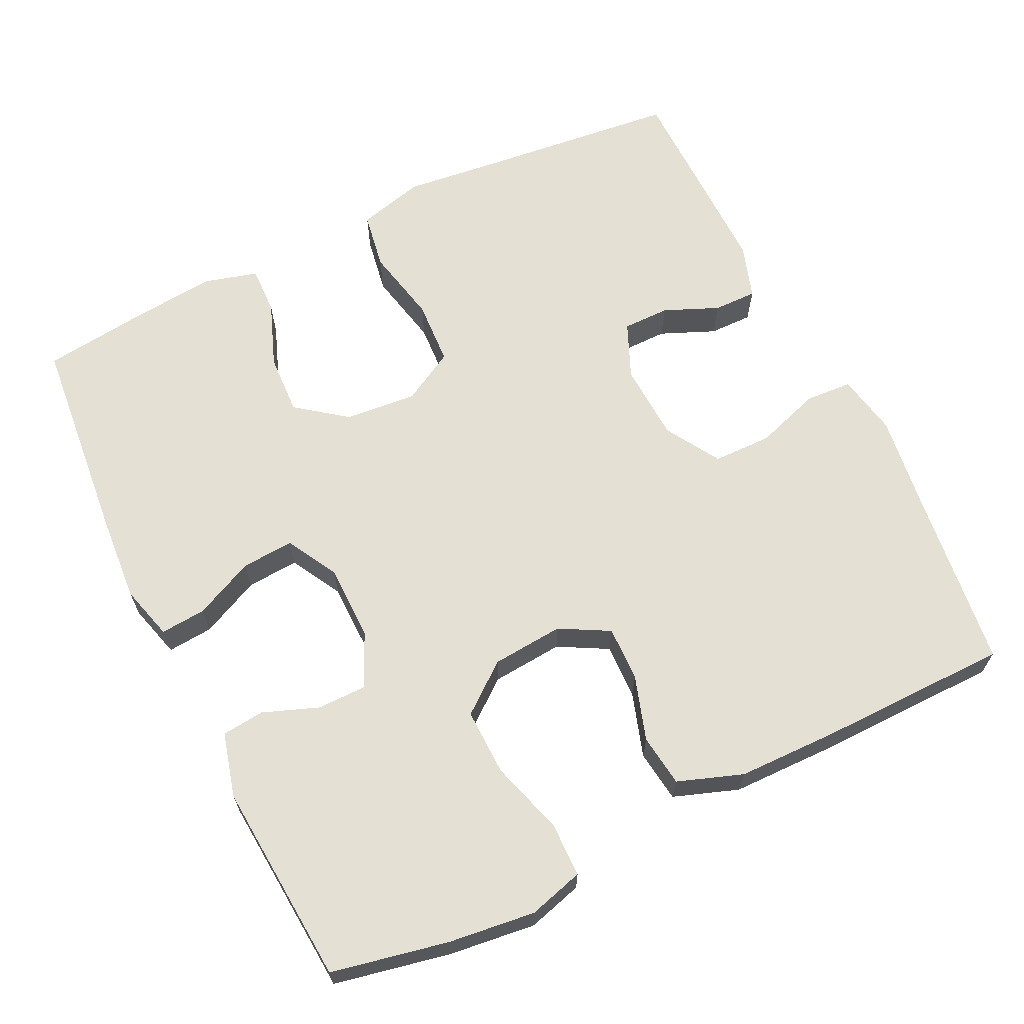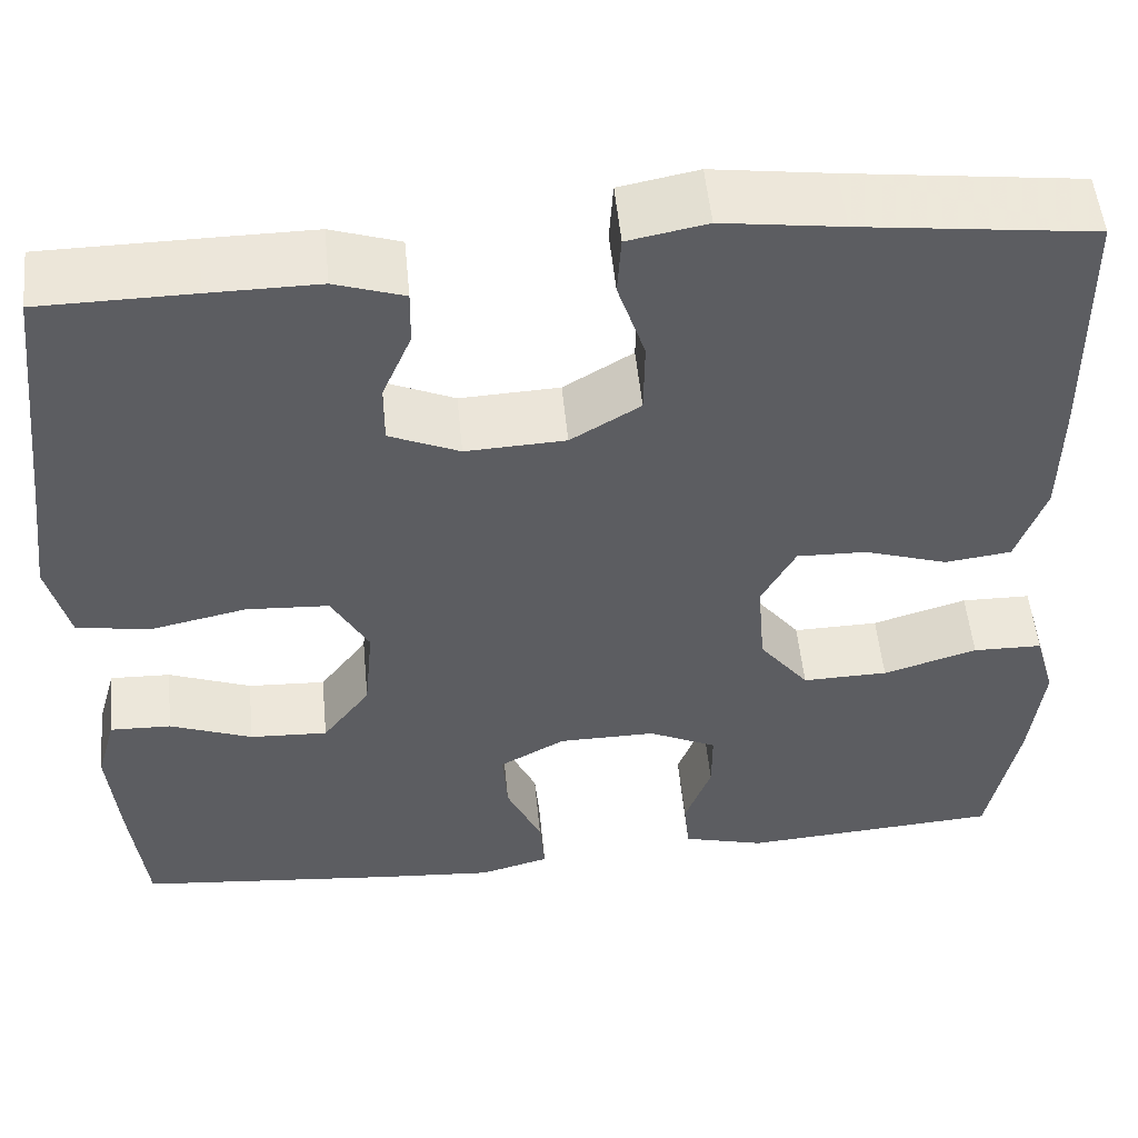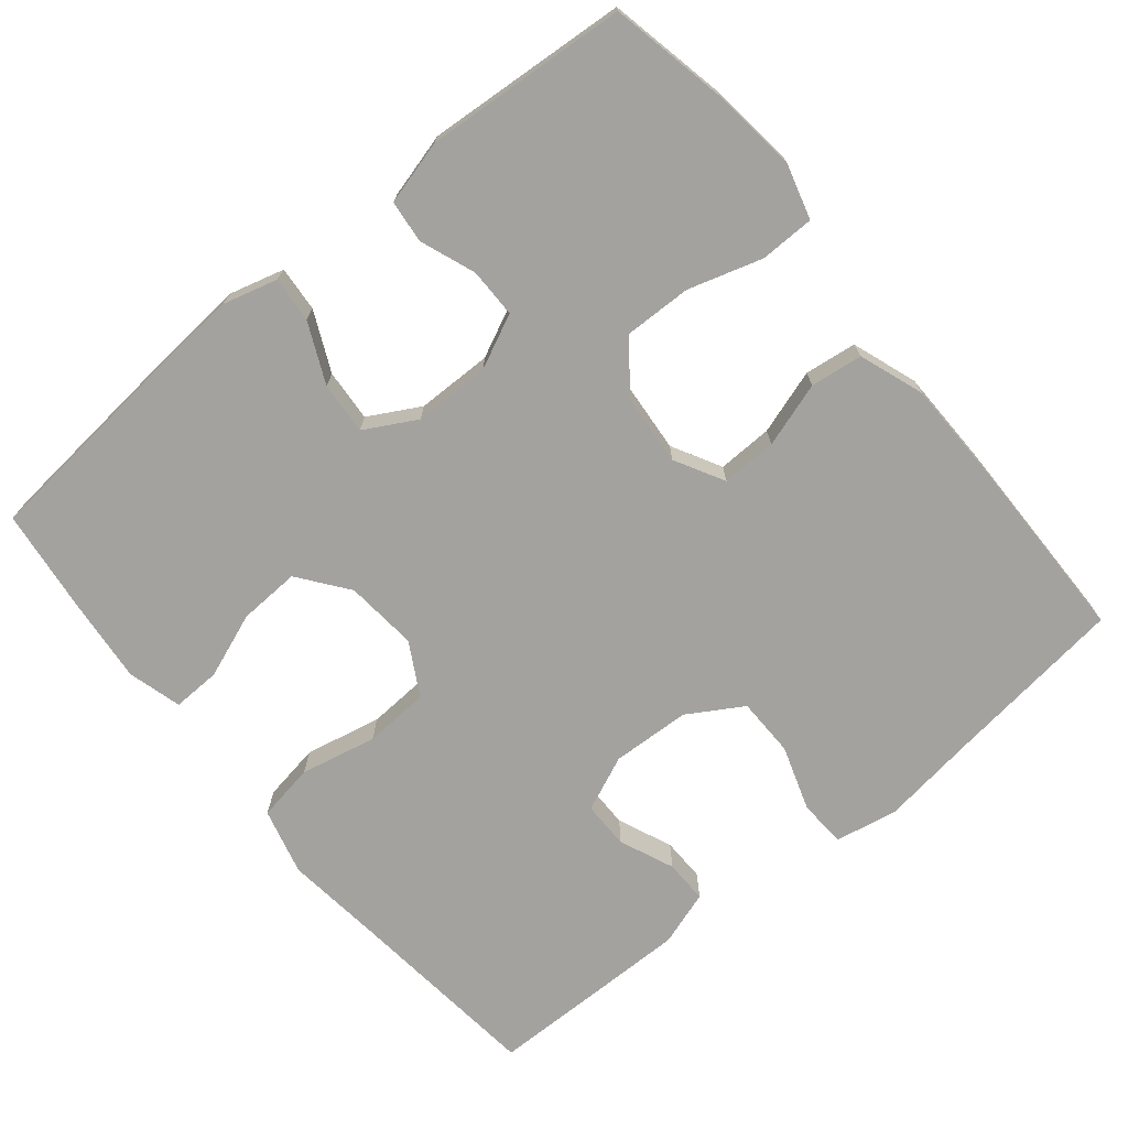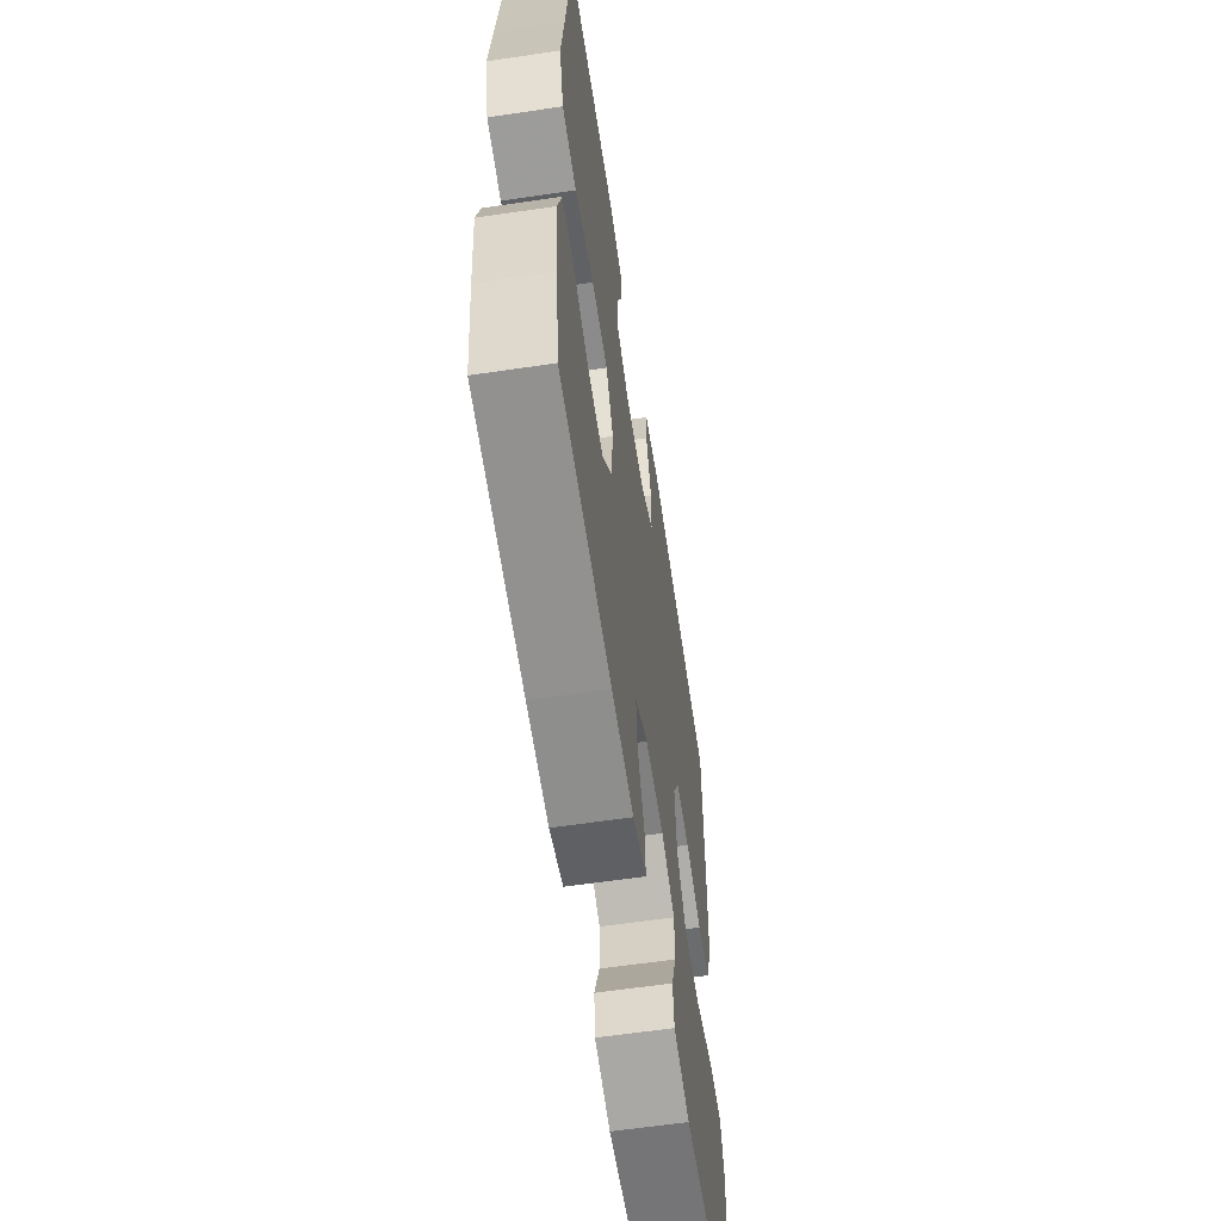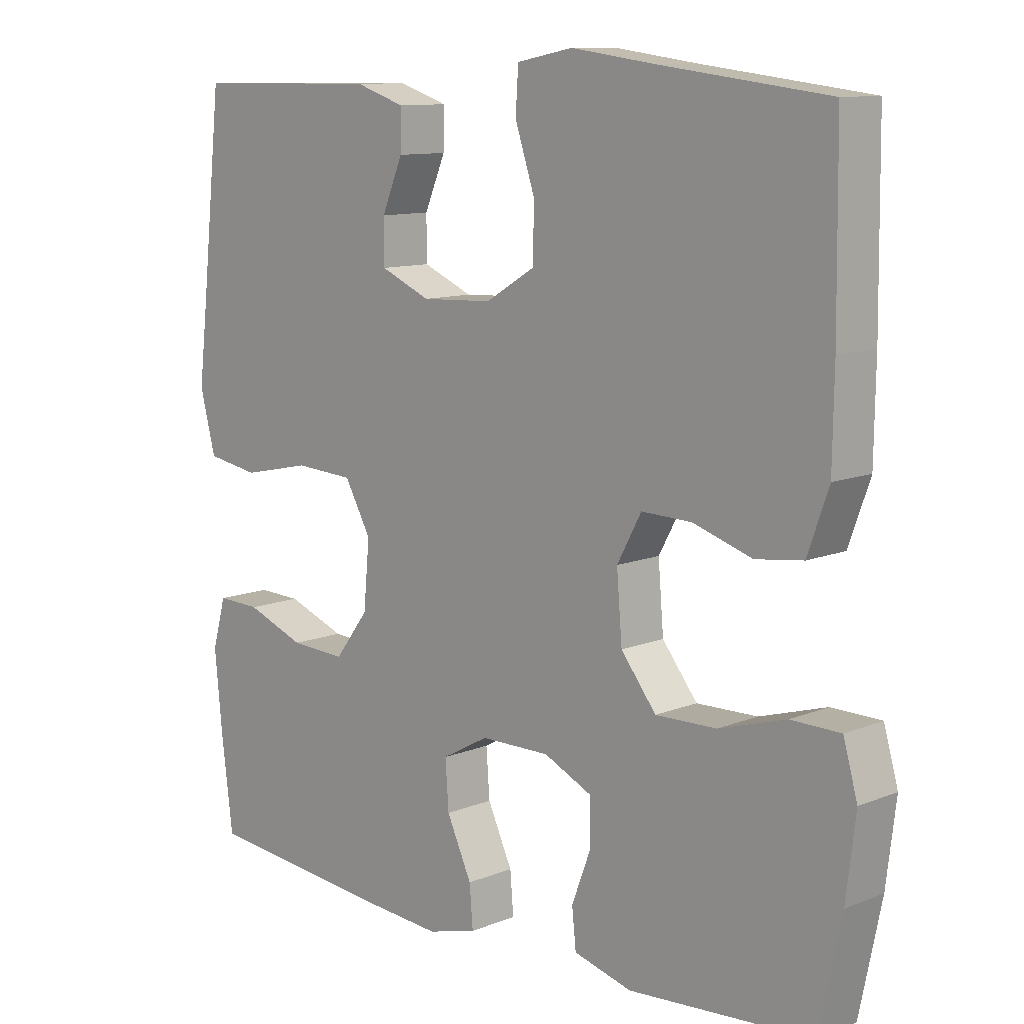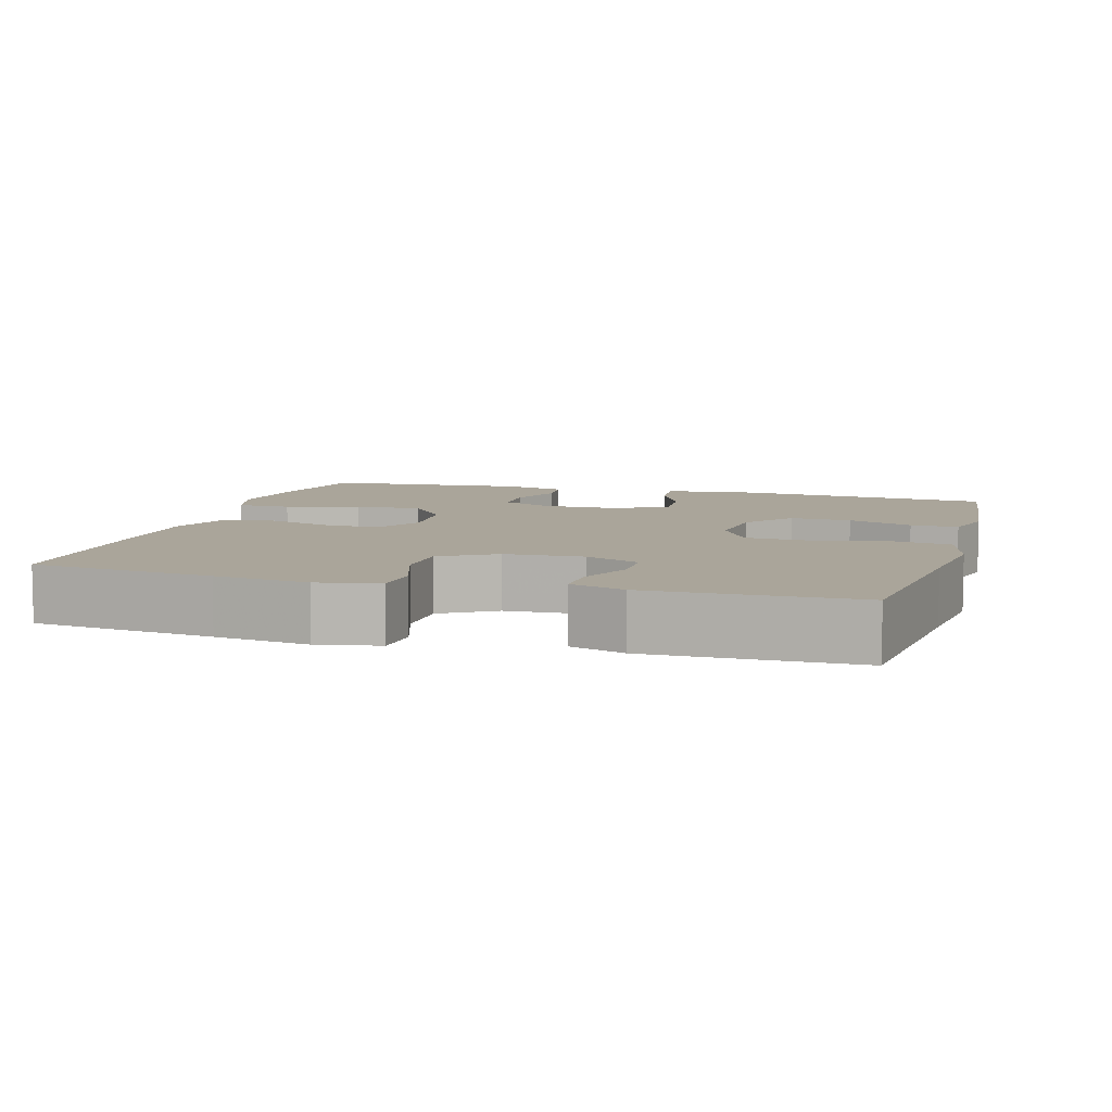
<metadata>
{"format":"obj","ext":"obj","renderer":"f3d","projection":"perspective","resolution":1024,"background":"white","views":[{"elev":65.3,"azim":-116.0,"up":"+Y"},{"elev":52.2,"azim":174.5,"up":"+Z"},{"elev":-72.4,"azim":-140.6,"up":"+Y"},{"elev":-60.7,"azim":98.6,"up":"+Z"},{"elev":10.8,"azim":-134.9,"up":"+Z"},{"elev":7.6,"azim":16.1,"up":"+Y"}]}
</metadata>
<code>
v 0.5 0.07 -0.5
v 0.223 0.07 -0.527
v 0.105 0.07 -0.536
v 0.032 0.07 -0.516
v 0.037 0.07 -0.455
v 0.074 0.07 -0.375
v 0.079 0.07 -0.305
v 0.01 0.07 -0.267
v -0.092 0.07 -0.266
v -0.164 0.07 -0.3
v -0.164 0.07 -0.366
v -0.136 0.07 -0.44
v -0.142 0.07 -0.497
v -0.228 0.07 -0.52
v -0.5 0.07 -0.5
v -0.532 0.07 -0.344
v -0.546 0.07 -0.228
v -0.525 0.07 -0.154
v -0.452 0.07 -0.153
v -0.353 0.07 -0.183
v -0.263 0.07 -0.185
v -0.211 0.07 -0.119
v -0.203 0.07 -0.023
v -0.239 0.07 0.043
v -0.313 0.07 0.041
v -0.4 0.07 0.013
v -0.47 0.07 0.022
v -0.501 0.07 0.109
v -0.503 0.07 0.241
v -0.5 0.07 0.5
v -0.255 0.07 0.53
v -0.129 0.07 0.547
v -0.046 0.07 0.531
v -0.042 0.07 0.468
v -0.071 0.07 0.381
v -0.07 0.07 0.302
v 0.003 0.07 0.258
v 0.108 0.07 0.253
v 0.182 0.07 0.285
v 0.182 0.07 0.348
v 0.151 0.07 0.421
v 0.15 0.07 0.479
v 0.223 0.07 0.503
v 0.339 0.07 0.502
v 0.5 0.07 0.5
v 0.529 0.07 0.233
v 0.544 0.07 0.104
v 0.521 0.07 0.015
v 0.444 0.07 0.002
v 0.342 0.07 0.024
v 0.255 0.07 0.019
v 0.216 0.07 -0.051
v 0.225 0.07 -0.148
v 0.275 0.07 -0.214
v 0.357 0.07 -0.21
v 0.444 0.07 -0.177
v 0.508 0.07 -0.175
v 0.528 0.07 -0.247
v 0.517 0.07 -0.361
v 0.5 0 -0.5
v 0.223 0 -0.527
v 0.105 0 -0.536
v 0.032 0 -0.516
v 0.037 0 -0.455
v 0.074 0 -0.375
v 0.079 0 -0.305
v 0.01 0 -0.267
v -0.092 0 -0.266
v -0.164 0 -0.3
v -0.164 0 -0.366
v -0.136 0 -0.44
v -0.142 0 -0.497
v -0.228 0 -0.52
v -0.5 0 -0.5
v -0.532 0 -0.344
v -0.546 0 -0.228
v -0.525 0 -0.154
v -0.452 0 -0.153
v -0.353 0 -0.183
v -0.263 0 -0.185
v -0.211 0 -0.119
v -0.203 0 -0.023
v -0.239 0 0.043
v -0.313 0 0.041
v -0.4 0 0.013
v -0.47 0 0.022
v -0.501 0 0.109
v -0.503 0 0.241
v -0.5 0 0.5
v -0.255 0 0.53
v -0.129 0 0.547
v -0.046 0 0.531
v -0.042 0 0.468
v -0.071 0 0.381
v -0.07 0 0.302
v 0.003 0 0.258
v 0.108 0 0.253
v 0.182 0 0.285
v 0.182 0 0.348
v 0.151 0 0.421
v 0.15 0 0.479
v 0.223 0 0.503
v 0.339 0 0.502
v 0.5 0 0.5
v 0.529 0 0.233
v 0.544 0 0.104
v 0.521 0 0.015
v 0.444 0 0.002
v 0.342 0 0.024
v 0.255 0 0.019
v 0.216 0 -0.051
v 0.225 0 -0.148
v 0.275 0 -0.214
v 0.357 0 -0.21
v 0.444 0 -0.177
v 0.508 0 -0.175
v 0.528 0 -0.247
v 0.517 0 -0.361
f 55 56 57 58
f 54 55 58 59
f 47 48 49 50
f 46 47 50 51
f 45 46 51
f 44 45 51 52
f 40 41 42 43
f 39 40 43 44
f 32 33 34 35
f 31 32 35 36
f 30 31 36
f 29 30 36 37
f 25 26 27 28
f 24 25 28 29
f 17 18 19 20
f 17 20 21
f 16 17 21
f 15 16 21
f 14 15 21 22
f 11 12 13 14
f 10 11 14 22
f 3 4 5 6
f 3 6 7
f 2 3 7
f 54 59 1 2
f 53 54 2 7
f 52 53 7 8
f 39 44 52 8
f 38 39 8 9
f 24 29 37 38
f 23 24 38
f 22 23 38
f 9 10 22 38
f 117 116 115 114
f 118 117 114 113
f 109 108 107 106
f 110 109 106 105
f 110 105 104
f 111 110 104 103
f 102 101 100 99
f 103 102 99 98
f 94 93 92 91
f 95 94 91 90
f 95 90 89
f 96 95 89 88
f 87 86 85 84
f 88 87 84 83
f 79 78 77 76
f 80 79 76
f 80 76 75
f 80 75 74
f 81 80 74 73
f 73 72 71 70
f 81 73 70 69
f 65 64 63 62
f 66 65 62
f 66 62 61
f 61 60 118 113
f 66 61 113 112
f 67 66 112 111
f 67 111 103 98
f 68 67 98 97
f 97 96 88 83
f 97 83 82
f 97 82 81
f 97 81 69 68
f 1 60 61 2
f 2 61 62 3
f 3 62 63 4
f 4 63 64 5
f 5 64 65 6
f 6 65 66 7
f 7 66 67 8
f 8 67 68 9
f 9 68 69 10
f 10 69 70 11
f 11 70 71 12
f 12 71 72 13
f 13 72 73 14
f 14 73 74 15
f 15 74 75 16
f 16 75 76 17
f 17 76 77 18
f 18 77 78 19
f 19 78 79 20
f 20 79 80 21
f 21 80 81 22
f 22 81 82 23
f 23 82 83 24
f 24 83 84 25
f 25 84 85 26
f 26 85 86 27
f 27 86 87 28
f 28 87 88 29
f 29 88 89 30
f 30 89 90 31
f 31 90 91 32
f 32 91 92 33
f 33 92 93 34
f 34 93 94 35
f 35 94 95 36
f 36 95 96 37
f 37 96 97 38
f 38 97 98 39
f 39 98 99 40
f 40 99 100 41
f 41 100 101 42
f 42 101 102 43
f 43 102 103 44
f 44 103 104 45
f 45 104 105 46
f 46 105 106 47
f 47 106 107 48
f 48 107 108 49
f 49 108 109 50
f 50 109 110 51
f 51 110 111 52
f 52 111 112 53
f 53 112 113 54
f 54 113 114 55
f 55 114 115 56
f 56 115 116 57
f 57 116 117 58
f 58 117 118 59
f 59 118 60 1

</code>
